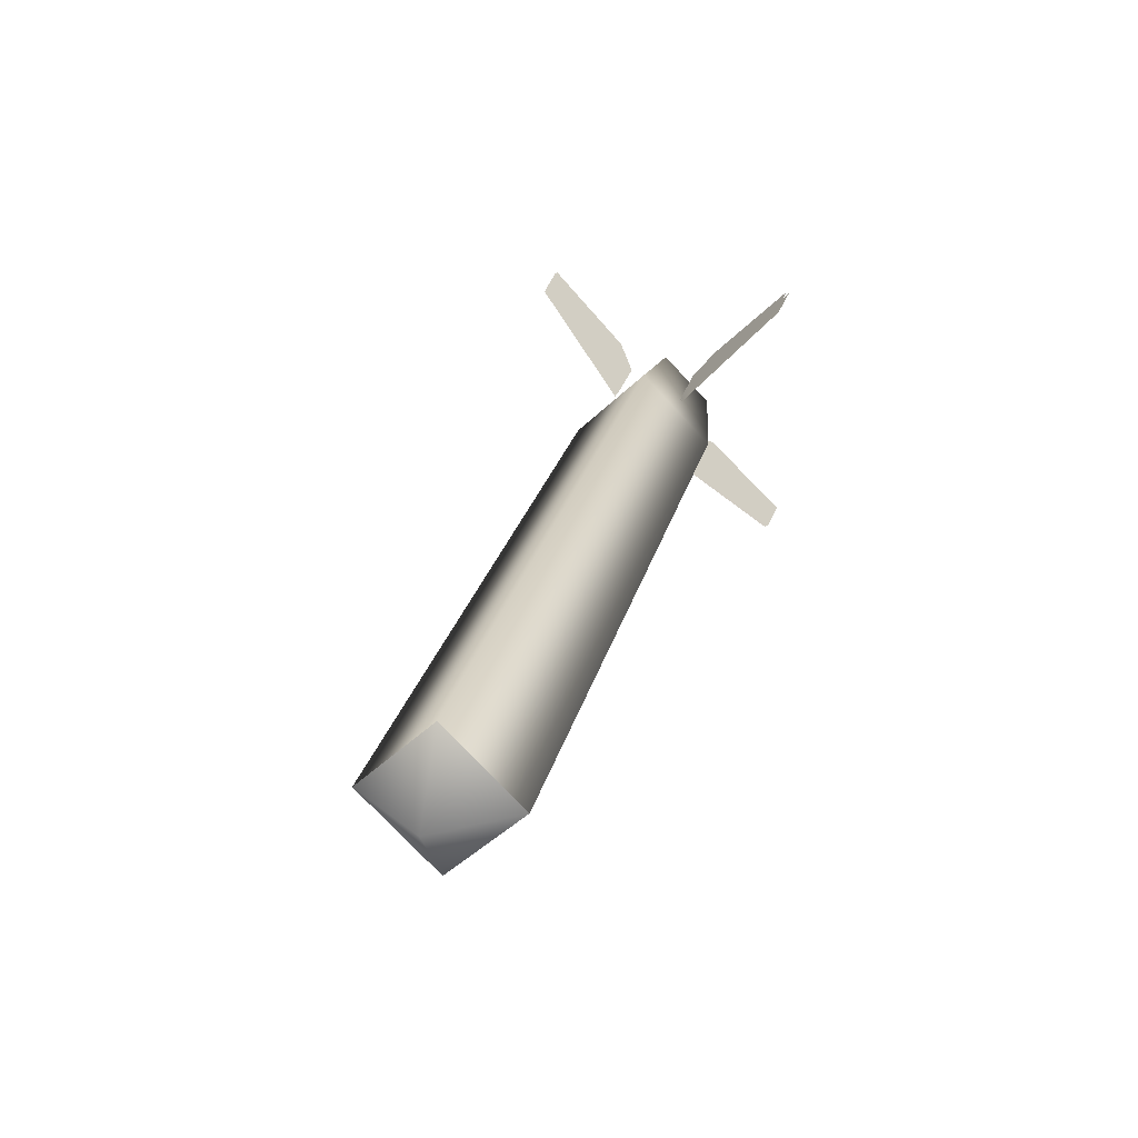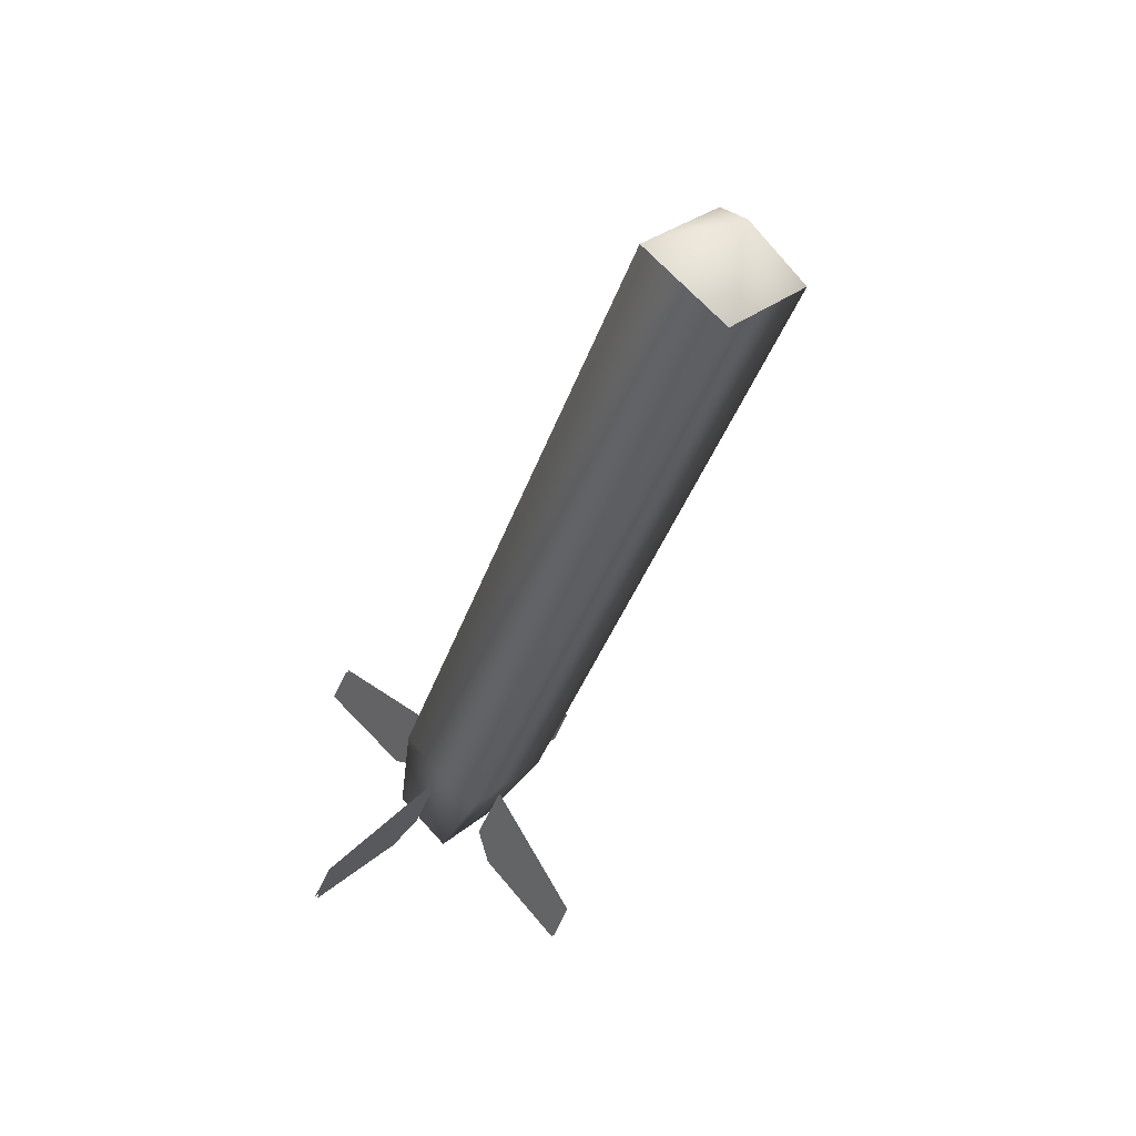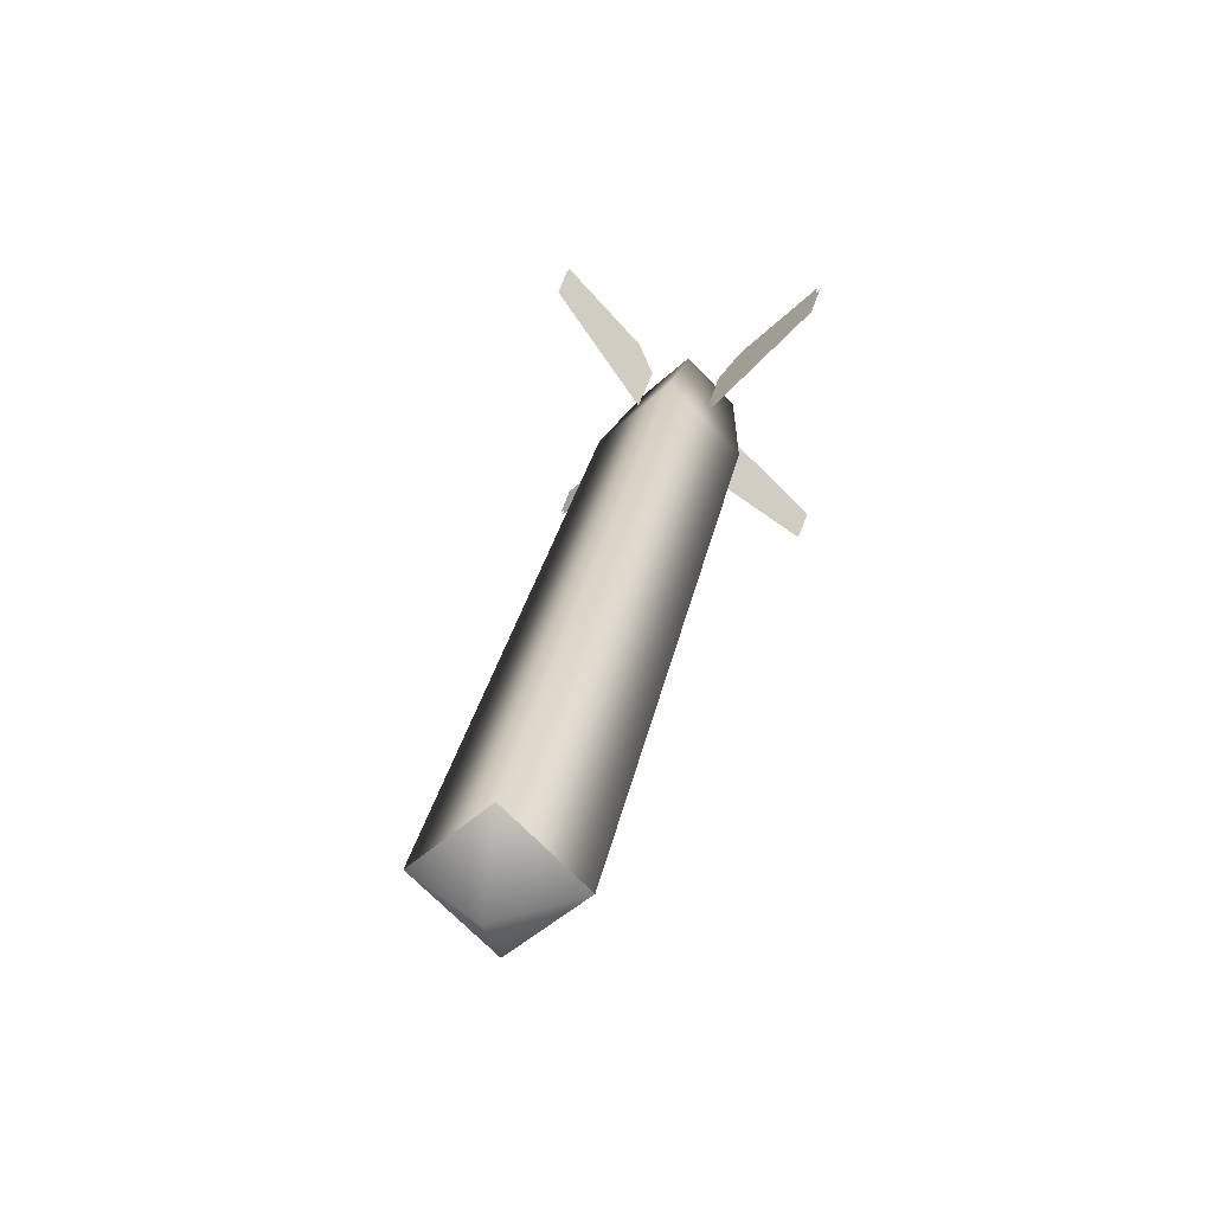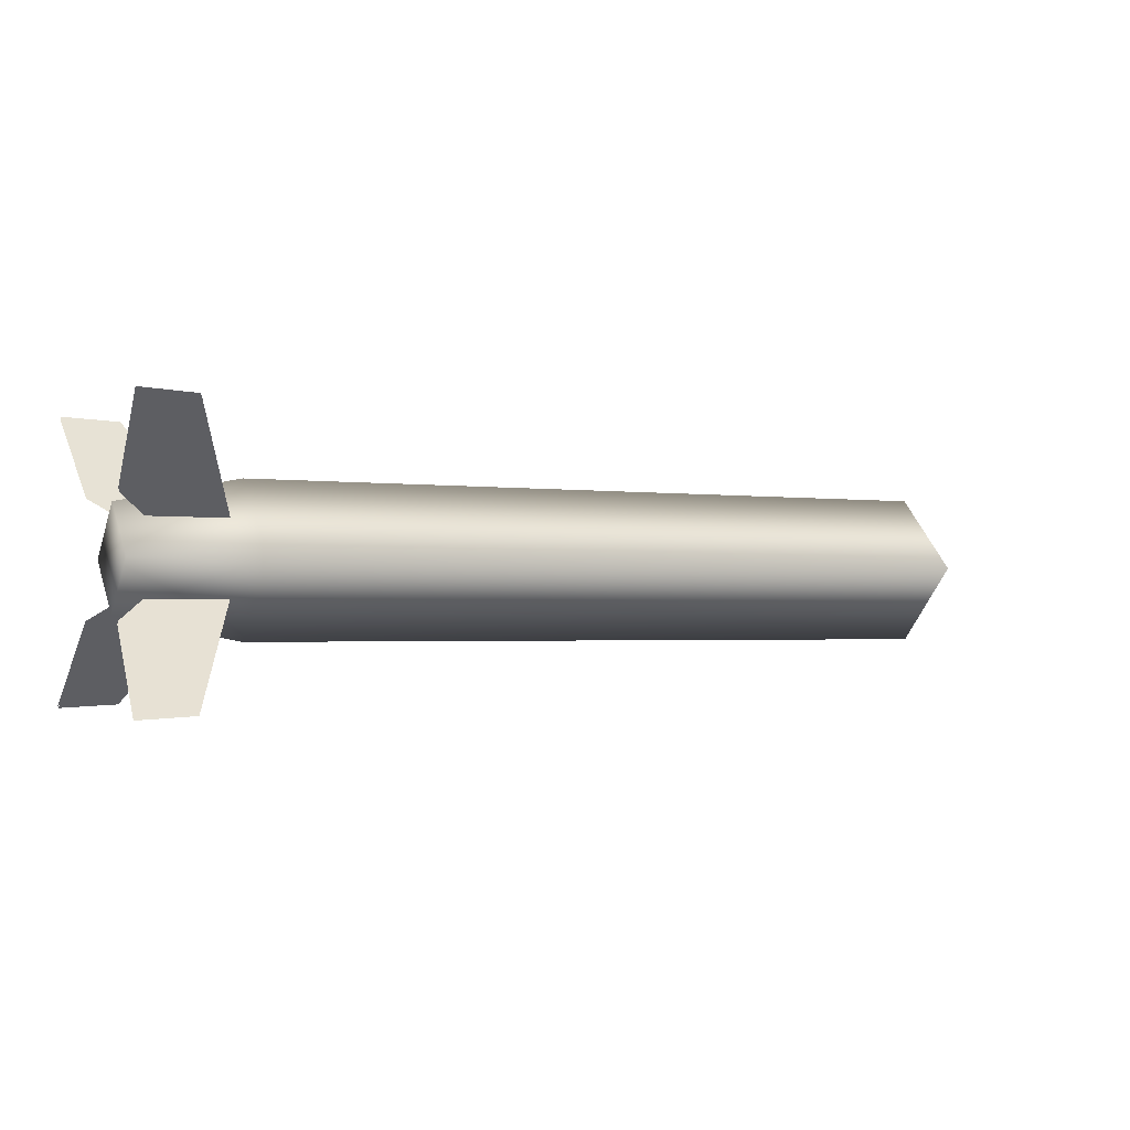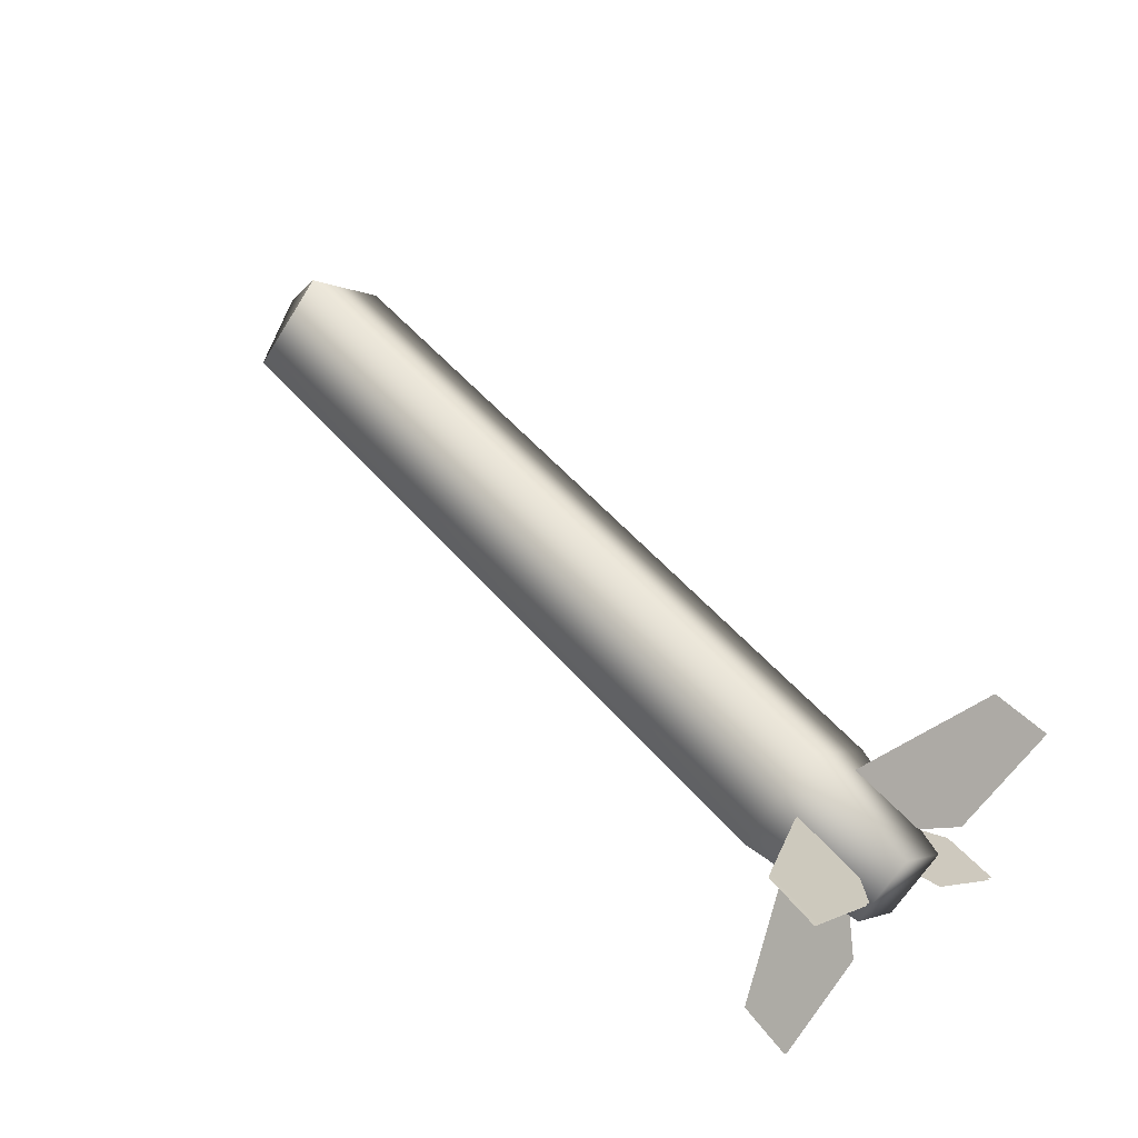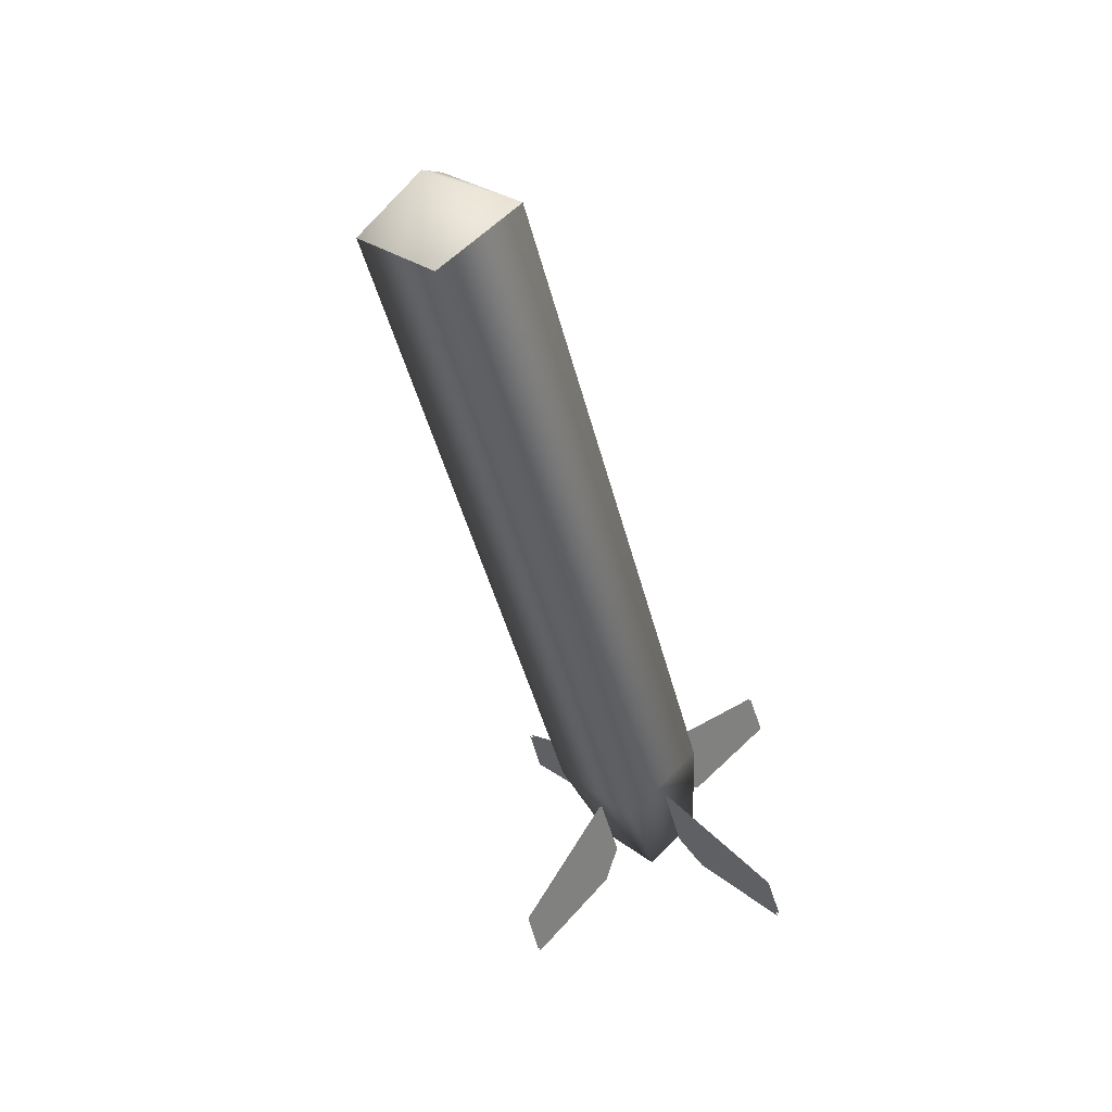
<metadata>
{"format":"obj","ext":"obj","renderer":"f3d","projection":"perspective","resolution":1024,"background":"white","views":[{"elev":27.6,"azim":104.5,"up":"+Y"},{"elev":-39.8,"azim":71.7,"up":"+Z"},{"elev":30.9,"azim":101.4,"up":"+Z"},{"elev":-1.7,"azim":-27.1,"up":"+Y"},{"elev":54.7,"azim":-130.2,"up":"+Y"},{"elev":-46.1,"azim":104.1,"up":"+Z"}]}
</metadata>
<code>
v 107.3 -19.14 -8e-06
v 120.6 0 0
v 107.3 1e-05 -19.14
v 107.3 -5e-06 19.14
v 120.6 0 0
v 107.3 -19.14 -8e-06
v 107.3 19.14 3e-06
v 120.6 0 0
v 107.3 -5e-06 19.14
v 107.3 19.14 3e-06
v 107.3 1e-05 -19.14
v 120.6 0 0
v -114.1 8e-06 -12.93
v -114.1 12.93 0
v -114.1 -12.93 -1.3e-05
v -114.1 -12.93 -1.3e-05
v -114.1 12.93 0
v -114.1 -8e-06 12.93
v -114.1 -8e-06 12.93
v -114.1 12.93 0
v -83.37 19.14 3e-06
v -83.37 19.14 3e-06
v -114.1 12.93 0
v -83.37 1e-05 -19.14
v -83.37 1e-05 -19.14
v 107.3 1e-05 -19.14
v -83.37 19.14 3e-06
v -83.37 19.14 3e-06
v 107.3 1e-05 -19.14
v 107.3 19.14 3e-06
v -114.1 12.93 0
v -114.1 8e-06 -12.93
v -83.37 1e-05 -19.14
v -83.37 -19.14 -8e-06
v 107.3 -5e-06 19.14
v 107.3 -19.14 -8e-06
v -83.37 -5e-06 19.14
v 107.3 -5e-06 19.14
v -83.37 -19.14 -8e-06
v -83.37 -5e-06 19.14
v 107.3 19.14 3e-06
v 107.3 -5e-06 19.14
v -83.37 19.14 3e-06
v 107.3 19.14 3e-06
v -83.37 -5e-06 19.14
v -83.37 -5e-06 19.14
v -114.1 -8e-06 12.93
v -83.37 19.14 3e-06
v -114.1 -12.93 -1.3e-05
v -114.1 -8e-06 12.93
v -83.37 -5e-06 19.14
v -83.37 -19.14 -8e-06
v -114.1 -12.93 -1.3e-05
v -83.37 -5e-06 19.14
v -114.1 8e-06 -12.93
v -114.1 -12.93 -1.3e-05
v -83.37 -19.14 -8e-06
v -83.37 1e-05 -19.14
v -114.1 8e-06 -12.93
v -83.37 -19.14 -8e-06
v -83.37 -19.14 -8e-06
v 107.3 -19.14 -8e-06
v -83.37 1e-05 -19.14
v -83.37 1e-05 -19.14
v 107.3 -19.14 -8e-06
v 107.3 1e-05 -19.14
v -89.32 9.638 9.246
v -103.7 34.53 33.97
v -109.3 9.666 9.274
v -109.3 9.666 9.274
v -103.7 34.53 33.97
v -116.4 14.84 14.29
v -116.4 14.84 14.29
v -103.7 34.53 33.97
v -118 35.17 34.61
v -89.32 9.246 9.638
v -109.3 9.274 9.666
v -103.7 33.97 34.53
v -109.3 9.274 9.666
v -116.4 14.29 14.84
v -103.7 33.97 34.53
v -103.7 33.97 34.53
v -116.4 14.29 14.84
v -118 34.61 35.17
v -89.32 -9.246 9.638
v -103.7 -33.97 34.53
v -109.3 -9.274 9.666
v -109.3 -9.274 9.666
v -103.7 -33.97 34.53
v -116.4 -14.29 14.84
v -116.4 -14.29 14.84
v -103.7 -33.97 34.53
v -118 -34.61 35.17
v -89.32 -9.638 9.246
v -109.3 -9.666 9.274
v -103.7 -34.53 33.97
v -109.3 -9.666 9.274
v -116.4 -14.84 14.29
v -103.7 -34.53 33.97
v -103.7 -34.53 33.97
v -116.4 -14.84 14.29
v -118 -35.17 34.61
v -89.32 -9.638 -9.246
v -103.7 -34.53 -33.97
v -109.3 -9.666 -9.274
v -109.3 -9.666 -9.274
v -103.7 -34.53 -33.97
v -116.4 -14.84 -14.29
v -116.4 -14.84 -14.29
v -103.7 -34.53 -33.97
v -118 -35.17 -34.61
v -89.32 -9.246 -9.638
v -109.3 -9.274 -9.666
v -103.7 -33.97 -34.53
v -109.3 -9.274 -9.666
v -116.4 -14.29 -14.84
v -103.7 -33.97 -34.53
v -103.7 -33.97 -34.53
v -116.4 -14.29 -14.84
v -118 -34.61 -35.17
v -89.32 9.638 -9.246
v -109.3 9.666 -9.274
v -103.7 34.53 -33.97
v -109.3 9.666 -9.274
v -116.4 14.84 -14.29
v -103.7 34.53 -33.97
v -103.7 34.53 -33.97
v -116.4 14.84 -14.29
v -118 35.17 -34.61
v -89.32 9.246 -9.638
v -103.7 33.97 -34.53
v -109.3 9.274 -9.666
v -109.3 9.274 -9.666
v -103.7 33.97 -34.53
v -116.4 14.29 -14.84
v -116.4 14.29 -14.84
v -103.7 33.97 -34.53
v -118 34.61 -35.17
g mtl_cbu97_clusterbomb
f 3 2 1
f 6 5 4
f 9 8 7
f 12 11 10
f 15 14 13
f 18 17 16
f 21 20 19
f 24 23 22
f 27 26 25
f 30 29 28
f 33 32 31
f 36 35 34
f 39 38 37
f 42 41 40
f 45 44 43
f 48 47 46
f 51 50 49
f 54 53 52
f 57 56 55
f 60 59 58
f 63 62 61
f 66 65 64
f 69 68 67
f 72 71 70
f 75 74 73
f 78 77 76
f 81 80 79
f 84 83 82
f 87 86 85
f 90 89 88
f 93 92 91
f 96 95 94
f 99 98 97
f 102 101 100
f 105 104 103
f 108 107 106
f 111 110 109
f 114 113 112
f 117 116 115
f 120 119 118
f 123 122 121
f 126 125 124
f 129 128 127
f 132 131 130
f 135 134 133
f 138 137 136

</code>
